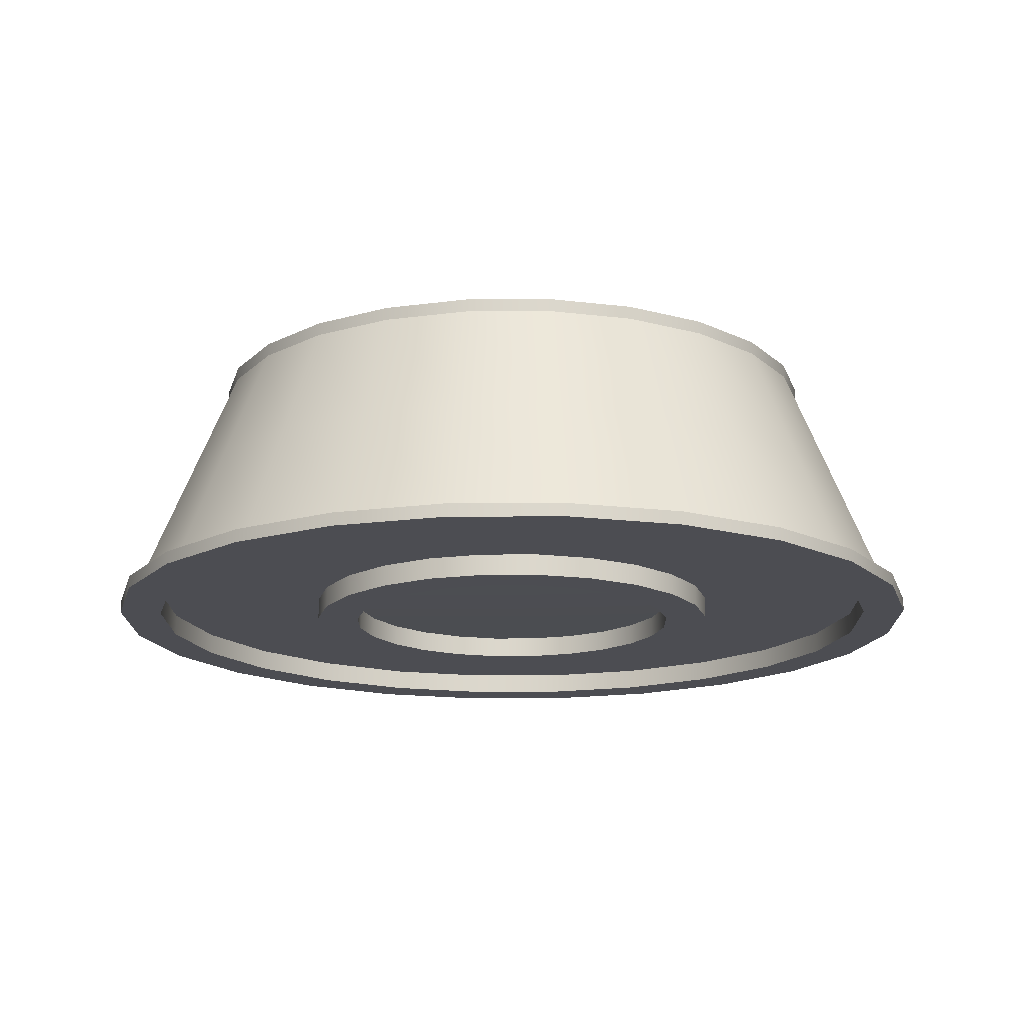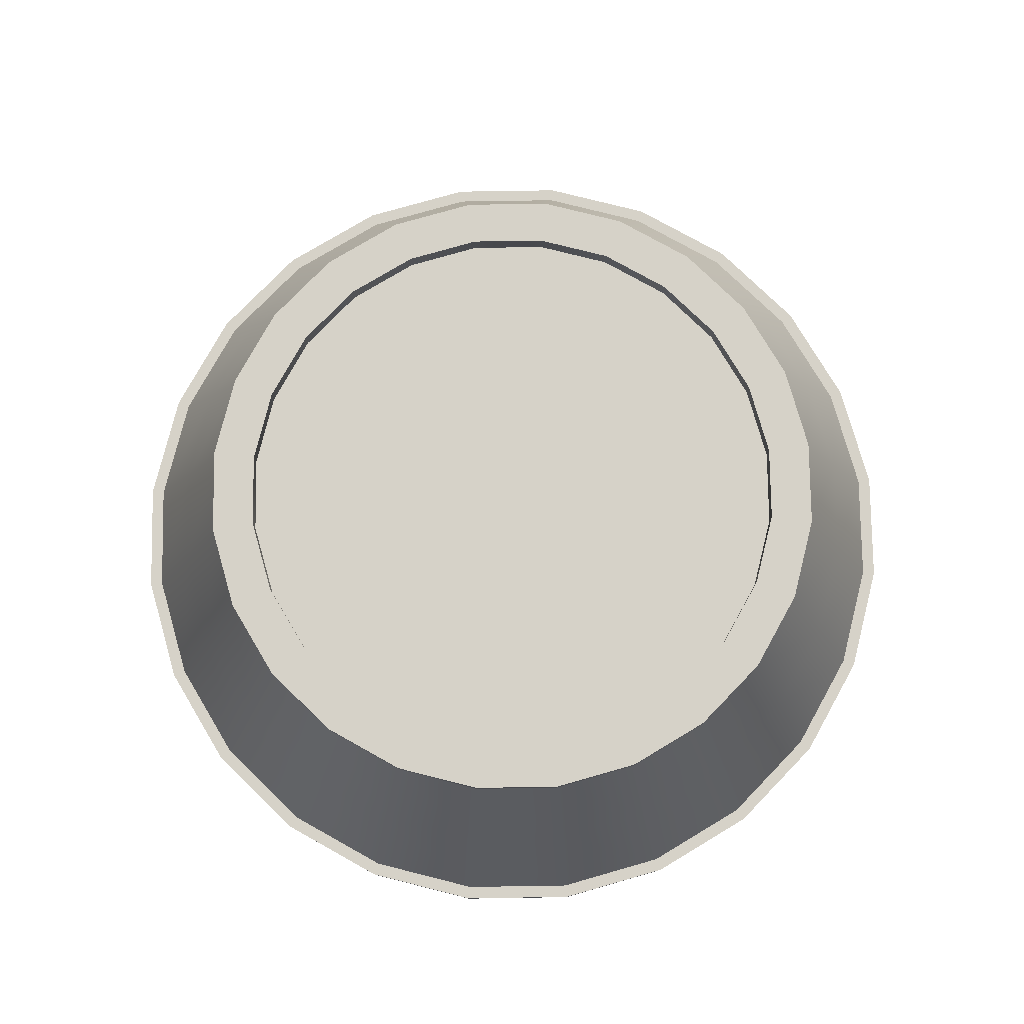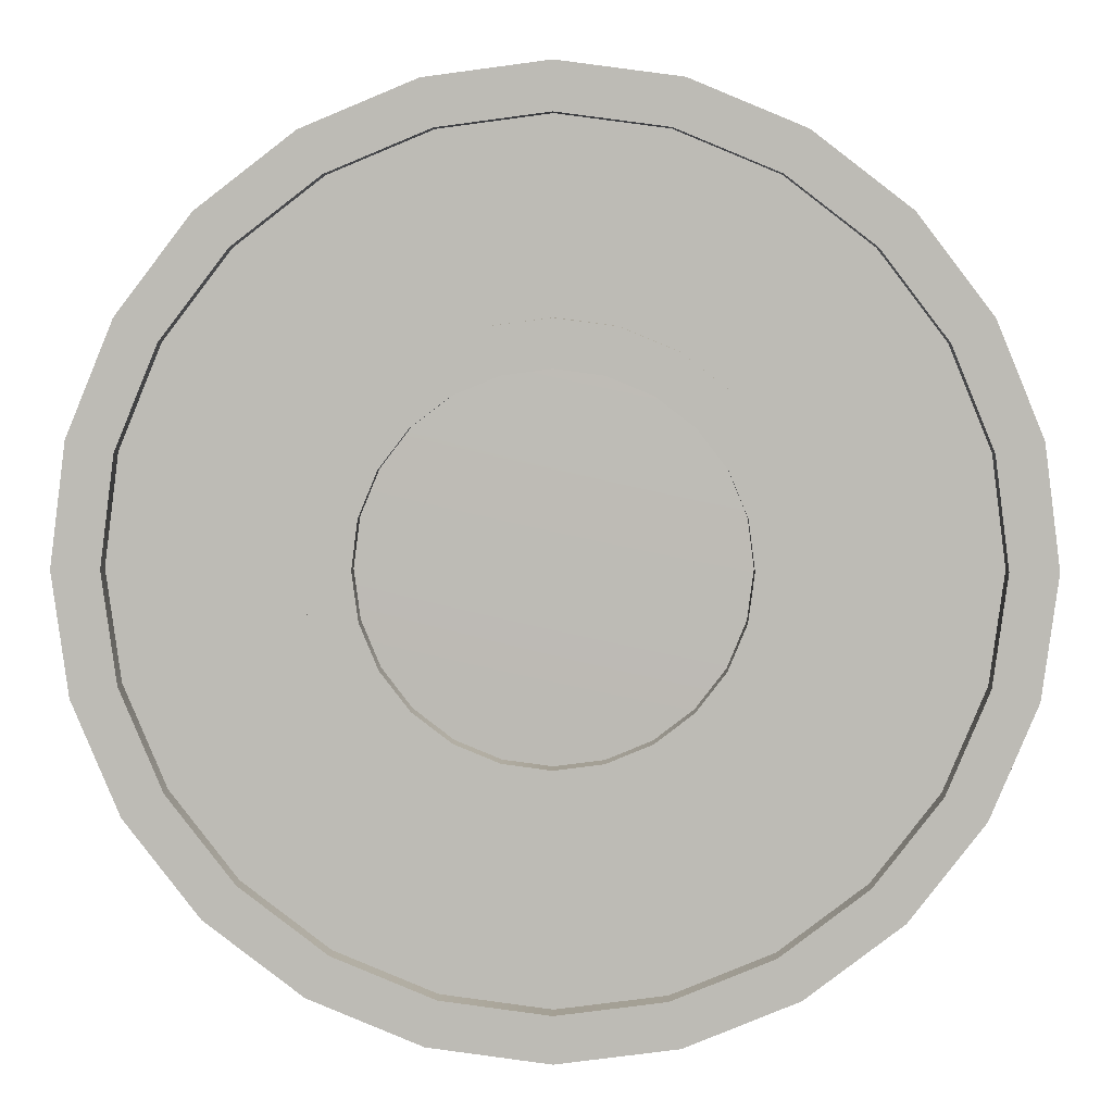
<metadata>
{"format":"obj","ext":"obj","renderer":"f3d","projection":"perspective","resolution":1024,"background":"white","views":[{"elev":-16.3,"azim":-156.8,"up":"+Y"},{"elev":78.2,"azim":-8.4,"up":"+Y"},{"elev":5.6,"azim":1.4,"up":"+Z"}]}
</metadata>
<code>
o aquila_adapter_s2_s1p5_1
v -0.9375 0.375 -6.912e-17
v -0.9056 0.375 -0.2426
v -0.8119 0.375 -0.4688
v -0.6629 0.375 -0.6629
v -0.4688 0.375 -0.8119
v -0.2426 0.375 -0.9056
v 1.318e-16 0.375 -0.9375
v 0.2426 0.375 -0.9056
v 0.4688 0.375 -0.8119
v 0.6629 0.375 -0.6629
v 0.8119 0.375 -0.4688
v 0.9056 0.375 -0.2426
v 0.9375 0.375 4.569e-17
v 0.9056 0.375 0.2426
v 0.8119 0.375 0.4688
v 0.6629 0.375 0.6629
v 0.4688 0.375 0.8119
v 0.2426 0.375 0.9056
v 1.318e-16 0.375 0.9375
v -0.2426 0.375 0.9056
v -0.4688 0.375 0.8119
v -0.6629 0.375 0.6629
v -0.8119 0.375 0.4688
v -0.9056 0.375 0.2426
v -0.9375 0.3375 -6.912e-17
v -0.9056 0.3375 -0.2426
v -0.8119 0.3375 -0.4688
v -0.6629 0.3375 -0.6629
v -0.4688 0.3375 -0.8119
v -0.2426 0.3375 -0.9056
v 1.318e-16 0.3375 -0.9375
v 0.2426 0.3375 -0.9056
v 0.4688 0.3375 -0.8119
v 0.6629 0.3375 -0.6629
v 0.8119 0.3375 -0.4688
v 0.9056 0.3375 -0.2426
v 0.9375 0.3375 4.569e-17
v 0.9056 0.3375 0.2426
v 0.8119 0.3375 0.4688
v 0.6629 0.3375 0.6629
v 0.4688 0.3375 0.8119
v 0.2426 0.3375 0.9056
v 1.318e-16 0.3375 0.9375
v -0.2426 0.3375 0.9056
v -0.4688 0.3375 0.8119
v -0.6629 0.3375 0.6629
v -0.8119 0.3375 0.4688
v -0.9056 0.3375 0.2426
v -1.212 -0.3375 -9.565e-17
v -1.171 -0.3375 -0.3138
v -1.05 -0.3375 -0.6062
v -0.8574 -0.3375 -0.8574
v -0.6062 -0.3375 -1.05
v -0.3138 -0.3375 -1.171
v 1.186e-16 -0.3375 -1.212
v 0.3138 -0.3375 -1.171
v 0.6062 -0.3375 -1.05
v 0.8574 -0.3375 -0.8574
v 1.05 -0.3375 -0.6062
v 1.171 -0.3375 -0.3138
v 1.212 -0.3375 5.284e-17
v 1.171 -0.3375 0.3138
v 1.05 -0.3375 0.6062
v 0.8574 -0.3375 0.8574
v 0.6062 -0.3375 1.05
v 0.3138 -0.3375 1.171
v 1.186e-16 -0.3375 1.212
v -0.3138 -0.3375 1.171
v -0.6062 -0.3375 1.05
v -0.8574 -0.3375 0.8574
v -1.05 -0.3375 0.6062
v -1.171 -0.3375 0.3138
v -1.25 -0.3375 -9.832e-17
v -1.207 -0.3375 -0.3235
v -1.083 -0.3375 -0.625
v -0.8839 -0.3375 -0.8839
v -0.625 -0.3375 -1.083
v -0.3235 -0.3375 -1.207
v 1.182e-16 -0.3375 -1.25
v 0.3235 -0.3375 -1.207
v 0.625 -0.3375 -1.083
v 0.8839 -0.3375 -0.8839
v 1.083 -0.3375 -0.625
v 1.207 -0.3375 -0.3235
v 1.25 -0.3375 5.476e-17
v 1.207 -0.3375 0.3235
v 1.083 -0.3375 0.625
v 0.8839 -0.3375 0.8839
v 0.625 -0.3375 1.083
v 0.3235 -0.3375 1.207
v 1.182e-16 -0.3375 1.25
v -0.3235 -0.3375 1.207
v -0.625 -0.3375 1.083
v -0.8839 -0.3375 0.8839
v -1.083 -0.3375 0.625
v -1.207 -0.3375 0.3235
v -1.25 -0.375 -9.982e-17
v -1.207 -0.375 -0.3235
v -1.083 -0.375 -0.625
v -0.8839 -0.375 -0.8839
v -0.625 -0.375 -1.083
v -0.3235 -0.375 -1.207
v 1.182e-16 -0.375 -1.25
v 0.3235 -0.375 -1.207
v 0.625 -0.375 -1.083
v 0.8839 -0.375 -0.8839
v 1.083 -0.375 -0.625
v 1.207 -0.375 -0.3235
v 1.25 -0.375 5.326e-17
v 1.207 -0.375 0.3235
v 1.083 -0.375 0.625
v 0.8839 -0.375 0.8839
v 0.625 -0.375 1.083
v 0.3235 -0.375 1.207
v 1.182e-16 -0.375 1.25
v -0.3235 -0.375 1.207
v -0.625 -0.375 1.083
v -0.8839 -0.375 0.8839
v -1.083 -0.375 0.625
v -1.207 -0.375 0.3235
v -1.038 0 0.2782
v -0.931 0 0.5375
v -0.7601 0 0.7601
v -0.5375 0 0.931
v -0.2782 0 1.038
v 1.252e-16 0 1.075
v 0.2782 0 1.038
v 0.5375 0 0.931
v 0.7601 0 0.7601
v 0.931 0 0.5375
v 1.038 0 0.2782
v 1.075 0 4.927e-17
v 1.038 0 -0.2782
v 0.931 0 -0.5375
v 0.7601 0 -0.7601
v 0.5375 0 -0.931
v 0.2782 0 -1.038
v 1.252e-16 0 -1.075
v -0.2782 0 -1.038
v -0.5375 0 -0.931
v -0.7601 0 -0.7601
v -0.931 0 -0.5375
v -1.038 0 -0.2782
v -1.075 0 -8.238e-17
v 1.25 -0.375 8.384e-18
v 1.207 -0.375 0.3235
v 1.083 -0.375 0.625
v 0.8839 -0.375 0.8839
v 0.625 -0.375 1.083
v 0.3235 -0.375 1.207
v 3.062e-16 -0.375 1.25
v -0.3235 -0.375 1.207
v -0.625 -0.375 1.083
v -0.8839 -0.375 0.8839
v -1.083 -0.375 0.625
v -1.207 -0.375 0.3235
v -1.25 -0.375 1.615e-16
v -1.207 -0.375 -0.3235
v -1.083 -0.375 -0.625
v -0.8839 -0.375 -0.8839
v -0.625 -0.375 -1.083
v -0.3235 -0.375 -1.207
v 0 -0.375 -1.25
v 0.3235 -0.375 -1.207
v 0.625 -0.375 -1.083
v 0.8839 -0.375 -0.8839
v 1.083 -0.375 -0.625
v 1.207 -0.375 -0.3235
v 1.087 -0.375 0.2912
v 1.125 -0.375 1.194e-17
v 1.087 -0.375 -0.2912
v 0.9743 -0.375 -0.5625
v 0.7955 -0.375 -0.7955
v 0.5625 -0.375 -0.9743
v 0.2912 -0.375 -1.087
v 9.316e-18 -0.375 -1.125
v -0.2912 -0.375 -1.087
v -0.5625 -0.375 -0.9743
v -0.7955 -0.375 -0.7955
v -0.9743 -0.375 -0.5625
v -1.087 -0.375 -0.2912
v -1.125 -0.375 1.497e-16
v -1.087 -0.375 0.2912
v -0.9743 -0.375 0.5625
v -0.7955 -0.375 0.7955
v -0.5625 -0.375 0.9743
v -0.2912 -0.375 1.087
v 2.849e-16 -0.375 1.125
v 0.2912 -0.375 1.087
v 0.5625 -0.375 0.9743
v 0.7955 -0.375 0.7955
v 0.9743 -0.375 0.5625
v 1.087 -0.3125 0.2912
v 1.125 -0.3125 1.68e-17
v 1.087 -0.3125 -0.2912
v 0.9743 -0.3125 -0.5625
v 0.7955 -0.3125 -0.7955
v 0.5625 -0.3125 -0.9743
v 0.2912 -0.3125 -1.087
v 9.316e-18 -0.3125 -1.125
v -0.2912 -0.3125 -1.087
v -0.5625 -0.3125 -0.9743
v -0.7955 -0.3125 -0.7955
v -0.9743 -0.3125 -0.5625
v -1.087 -0.3125 -0.2912
v -1.125 -0.3125 1.546e-16
v -1.087 -0.3125 0.2912
v -0.9743 -0.3125 0.5625
v -0.7955 -0.3125 0.7955
v -0.5625 -0.3125 0.9743
v -0.2912 -0.3125 1.087
v 2.849e-16 -0.3125 1.125
v 0.2912 -0.3125 1.087
v 0.5625 -0.3125 0.9743
v 0.7955 -0.3125 0.7955
v 0.9743 -0.3125 0.5625
v 0.6037 -0.3125 0.1618
v 0.625 -0.3125 -4.518e-17
v 0.6037 -0.3125 -0.1618
v 0.5413 -0.3125 -0.3125
v 0.4419 -0.3125 -0.4419
v 0.3125 -0.3125 -0.5413
v 0.1618 -0.3125 -0.6037
v 7.022e-17 -0.3125 -0.625
v -0.1618 -0.3125 -0.6037
v -0.3125 -0.3125 -0.5413
v -0.4419 -0.3125 -0.4419
v -0.5413 -0.3125 -0.3125
v -0.6037 -0.3125 -0.1618
v -0.625 -0.3125 3.136e-17
v -0.6037 -0.3125 0.1618
v -0.5413 -0.3125 0.3125
v -0.4419 -0.3125 0.4419
v -0.3125 -0.3125 0.5413
v -0.1618 -0.3125 0.6037
v 2.233e-16 -0.3125 0.625
v 0.1618 -0.3125 0.6037
v 0.3125 -0.3125 0.5413
v 0.4419 -0.3125 0.4419
v 0.5413 -0.3125 0.3125
v 0.6037 -0.375 0.1618
v 0.625 -0.375 -5.376e-17
v 0.6037 -0.375 -0.1618
v 0.5413 -0.375 -0.3125
v 0.4419 -0.375 -0.4419
v 0.3125 -0.375 -0.5413
v 0.1618 -0.375 -0.6037
v 7.022e-17 -0.375 -0.625
v -0.1618 -0.375 -0.6037
v -0.3125 -0.375 -0.5413
v -0.4419 -0.375 -0.4419
v -0.5413 -0.375 -0.3125
v -0.6037 -0.375 -0.1618
v -0.625 -0.375 2.278e-17
v -0.6037 -0.375 0.1618
v -0.5413 -0.375 0.3125
v -0.4419 -0.375 0.4419
v -0.3125 -0.375 0.5413
v -0.1618 -0.375 0.6037
v 2.233e-16 -0.375 0.625
v 0.1618 -0.375 0.6037
v 0.3125 -0.375 0.5413
v 0.4419 -0.375 0.4419
v 0.5413 -0.375 0.3125
v 0.625 -0.375 -1.258e-17
v 0.6037 -0.375 0.1618
v 0.5413 -0.375 0.3125
v 0.4419 -0.375 0.4419
v 0.3125 -0.375 0.5413
v 0.1618 -0.375 0.6037
v 1.489e-16 -0.375 0.625
v -0.1618 -0.375 0.6037
v -0.3125 -0.375 0.5413
v -0.4419 -0.375 0.4419
v -0.5413 -0.375 0.3125
v -0.6037 -0.375 0.1618
v -0.625 -0.375 6.396e-17
v -0.6037 -0.375 -0.1618
v -0.5413 -0.375 -0.3125
v -0.4419 -0.375 -0.4419
v -0.3125 -0.375 -0.5413
v -0.1618 -0.375 -0.6037
v -4.195e-18 -0.375 -0.625
v 0.1618 -0.375 -0.6037
v 0.3125 -0.375 -0.5413
v 0.4419 -0.375 -0.4419
v 0.5413 -0.375 -0.3125
v 0.6037 -0.375 -0.1618
v 0.483 -0.375 0.1294
v 0.5 -0.375 -5.667e-18
v 0.483 -0.375 -0.1294
v 0.433 -0.375 -0.25
v 0.3536 -0.375 -0.3536
v 0.25 -0.375 -0.433
v 0.1294 -0.375 -0.483
v 4.195e-18 -0.375 -0.5
v -0.1294 -0.375 -0.483
v -0.25 -0.375 -0.433
v -0.3536 -0.375 -0.3536
v -0.433 -0.375 -0.25
v -0.483 -0.375 -0.1294
v -0.5 -0.375 5.557e-17
v -0.483 -0.375 0.1294
v -0.433 -0.375 0.25
v -0.3536 -0.375 0.3536
v -0.25 -0.375 0.433
v -0.1294 -0.375 0.483
v 1.267e-16 -0.375 0.5
v 0.1294 -0.375 0.483
v 0.25 -0.375 0.433
v 0.3536 -0.375 0.3536
v 0.433 -0.375 0.25
v 0.483 -0.3125 0.1294
v 0.5 -0.3125 -8.459e-18
v 0.483 -0.3125 -0.1294
v 0.433 -0.3125 -0.25
v 0.3536 -0.3125 -0.3536
v 0.25 -0.3125 -0.433
v 0.1294 -0.3125 -0.483
v 4.195e-18 -0.3125 -0.5
v -0.1294 -0.3125 -0.483
v -0.25 -0.3125 -0.433
v -0.3536 -0.3125 -0.3536
v -0.433 -0.3125 -0.25
v -0.483 -0.3125 -0.1294
v -0.5 -0.3125 5.277e-17
v -0.483 -0.3125 0.1294
v -0.433 -0.3125 0.25
v -0.3536 -0.3125 0.3536
v -0.25 -0.3125 0.433
v -0.1294 -0.3125 0.483
v 1.267e-16 -0.3125 0.5
v 0.1294 -0.3125 0.483
v 0.25 -0.3125 0.433
v 0.3536 -0.3125 0.3536
v 0.433 -0.3125 0.25
v 8.402e-17 -0.3185 6.653e-18
v 0.9375 0.375 -2.096e-18
v 0.9056 0.375 0.2426
v 0.8119 0.375 0.4688
v 0.6629 0.375 0.6629
v 0.4688 0.375 0.8119
v 0.2426 0.375 0.9056
v 4.873e-17 0.375 0.9375
v -0.2426 0.375 0.9056
v -0.4688 0.375 0.8119
v -0.6629 0.375 0.6629
v -0.8119 0.375 0.4688
v -0.9056 0.375 0.2426
v -0.9375 0.375 1.127e-16
v -0.9056 0.375 -0.2426
v -0.8119 0.375 -0.4688
v -0.6629 0.375 -0.6629
v -0.4688 0.375 -0.8119
v -0.2426 0.375 -0.9056
v -1.809e-16 0.375 -0.9375
v 0.2426 0.375 -0.9056
v 0.4688 0.375 -0.8119
v 0.6629 0.375 -0.6629
v 0.8119 0.375 -0.4688
v 0.9056 0.375 -0.2426
v 0.7848 0.375 0.2103
v 0.8125 0.375 -4.284e-18
v 0.7848 0.375 -0.2103
v 0.7036 0.375 -0.4062
v 0.5745 0.375 -0.5745
v 0.4062 0.375 -0.7036
v 0.2103 0.375 -0.7848
v -1.629e-16 0.375 -0.8125
v -0.2103 0.375 -0.7848
v -0.4062 0.375 -0.7036
v -0.5745 0.375 -0.5745
v -0.7036 0.375 -0.4062
v -0.7848 0.375 -0.2103
v -0.8125 0.375 9.522e-17
v -0.7848 0.375 0.2103
v -0.7036 0.375 0.4062
v -0.5745 0.375 0.5745
v -0.4062 0.375 0.7036
v -0.2103 0.375 0.7848
v 3.607e-17 0.375 0.8125
v 0.2103 0.375 0.7848
v 0.4062 0.375 0.7036
v 0.5745 0.375 0.5745
v 0.7036 0.375 0.4062
v 0.7848 0.3125 0.2103
v 0.8125 0.3125 -4.284e-18
v 0.7848 0.3125 -0.2103
v 0.7036 0.3125 -0.4062
v 0.5745 0.3125 -0.5745
v 0.4062 0.3125 -0.7036
v 0.2103 0.3125 -0.7848
v -1.629e-16 0.3125 -0.8125
v -0.2103 0.3125 -0.7848
v -0.4062 0.3125 -0.7036
v -0.5745 0.3125 -0.5745
v -0.7036 0.3125 -0.4062
v -0.7848 0.3125 -0.2103
v -0.8125 0.3125 9.522e-17
v -0.7848 0.3125 0.2103
v -0.7036 0.3125 0.4062
v -0.5745 0.3125 0.5745
v -0.4062 0.3125 0.7036
v -0.2103 0.3125 0.7848
v 3.607e-17 0.3125 0.8125
v 0.2103 0.3125 0.7848
v 0.4062 0.3125 0.7036
v 0.5745 0.3125 0.5745
v 0.7036 0.3125 0.4062
v -5.551e-17 0.3125 4.436e-17
g aquila_adapter_s2_s1p5_1_aquila_adapter_s2_s1p5_1_auv
f 49 73 96 72
f 50 74 73 49
f 51 75 74 50
f 52 76 75 51
f 53 77 76 52
f 54 78 77 53
f 55 79 78 54
f 56 80 79 55
f 57 81 80 56
f 58 82 81 57
f 59 83 82 58
f 60 84 83 59
f 61 85 84 60
f 62 86 85 61
f 63 87 86 62
f 64 88 87 63
f 65 89 88 64
f 66 90 89 65
f 67 91 90 66
f 68 92 91 67
f 69 93 92 68
f 70 94 93 69
f 71 95 94 70
f 72 96 95 71
f 169 193 194 170
f 170 194 195 171
f 171 195 196 172
f 172 196 197 173
f 173 197 198 174
f 174 198 199 175
f 175 199 200 176
f 176 200 201 177
f 177 201 202 178
f 178 202 203 179
f 179 203 204 180
f 180 204 205 181
f 181 205 206 182
f 182 206 207 183
f 183 207 208 184
f 184 208 209 185
f 185 209 210 186
f 186 210 211 187
f 187 211 212 188
f 188 212 213 189
f 189 213 214 190
f 190 214 215 191
f 191 215 216 192
f 192 216 193 169
f 265 290 291 288
f 266 289 290 265
f 267 312 289 266
f 268 311 312 267
f 269 310 311 268
f 270 309 310 269
f 271 308 309 270
f 272 307 308 271
f 273 306 307 272
f 274 305 306 273
f 275 304 305 274
f 276 303 304 275
f 277 302 303 276
f 278 301 302 277
f 279 300 301 278
f 280 299 300 279
f 281 298 299 280
f 282 297 298 281
f 283 296 297 282
f 284 295 296 283
f 285 294 295 284
f 286 293 294 285
f 287 292 293 286
f 288 291 292 287
f 313 337 314
f 314 337 315
f 315 337 316
f 316 337 317
f 317 337 318
f 318 337 319
f 319 337 320
f 320 337 321
f 321 337 322
f 322 337 323
f 323 337 324
f 324 337 325
f 325 337 326
f 326 337 327
f 327 337 328
f 328 337 329
f 329 337 330
f 330 337 331
f 331 337 332
f 332 337 333
f 333 337 334
f 334 337 335
f 335 337 336
f 336 337 313
f 362 386 409 385
f 363 387 386 362
f 364 388 387 363
f 365 389 388 364
f 366 390 389 365
f 367 391 390 366
f 368 392 391 367
f 369 393 392 368
f 370 394 393 369
f 371 395 394 370
f 372 396 395 371
f 373 397 396 372
f 374 398 397 373
f 375 399 398 374
f 376 400 399 375
f 377 401 400 376
f 378 402 401 377
f 379 403 402 378
f 380 404 403 379
f 381 405 404 380
f 382 406 405 381
f 383 407 406 382
f 384 408 407 383
f 385 409 408 384
f 25 144 121 48
f 26 143 144 25
f 27 142 143 26
f 28 141 142 27
f 29 140 141 28
f 30 139 140 29
f 31 138 139 30
f 32 137 138 31
f 33 136 137 32
f 34 135 136 33
f 35 134 135 34
f 36 133 134 35
f 37 132 133 36
f 38 131 132 37
f 39 130 131 38
f 40 129 130 39
f 41 128 129 40
f 42 127 128 41
f 43 126 127 42
f 44 125 126 43
f 45 124 125 44
f 46 123 124 45
f 47 122 123 46
f 48 121 122 47
f 49 144 143 50
f 50 143 142 51
f 51 142 141 52
f 52 141 140 53
f 53 140 139 54
f 54 139 138 55
f 55 138 137 56
f 56 137 136 57
f 57 136 135 58
f 58 135 134 59
f 59 134 133 60
f 60 133 132 61
f 61 132 131 62
f 62 131 130 63
f 63 130 129 64
f 64 129 128 65
f 65 128 127 66
f 66 127 126 67
f 67 126 125 68
f 68 125 124 69
f 69 124 123 70
f 70 123 122 71
f 71 122 121 72
f 72 121 144 49
f 73 97 120 96
f 74 98 97 73
f 75 99 98 74
f 76 100 99 75
f 77 101 100 76
f 78 102 101 77
f 79 103 102 78
f 80 104 103 79
f 81 105 104 80
f 82 106 105 81
f 83 107 106 82
f 84 108 107 83
f 85 109 108 84
f 86 110 109 85
f 87 111 110 86
f 88 112 111 87
f 89 113 112 88
f 90 114 113 89
f 91 115 114 90
f 92 116 115 91
f 93 117 116 92
f 94 118 117 93
f 95 119 118 94
f 96 120 119 95
f 145 170 171 168
f 146 169 170 145
f 147 192 169 146
f 148 191 192 147
f 149 190 191 148
f 150 189 190 149
f 151 188 189 150
f 152 187 188 151
f 153 186 187 152
f 154 185 186 153
f 155 184 185 154
f 156 183 184 155
f 157 182 183 156
f 158 181 182 157
f 159 180 181 158
f 160 179 180 159
f 161 178 179 160
f 162 177 178 161
f 163 176 177 162
f 164 175 176 163
f 165 174 175 164
f 166 173 174 165
f 167 172 173 166
f 168 171 172 167
f 217 241 242 218
f 218 242 243 219
f 219 243 244 220
f 220 244 245 221
f 221 245 246 222
f 222 246 247 223
f 223 247 248 224
f 224 248 249 225
f 225 249 250 226
f 226 250 251 227
f 227 251 252 228
f 228 252 253 229
f 229 253 254 230
f 230 254 255 231
f 231 255 256 232
f 232 256 257 233
f 233 257 258 234
f 234 258 259 235
f 235 259 260 236
f 236 260 261 237
f 237 261 262 238
f 238 262 263 239
f 239 263 264 240
f 240 264 241 217
f 289 313 314 290
f 290 314 315 291
f 291 315 316 292
f 292 316 317 293
f 293 317 318 294
f 294 318 319 295
f 295 319 320 296
f 296 320 321 297
f 297 321 322 298
f 298 322 323 299
f 299 323 324 300
f 300 324 325 301
f 301 325 326 302
f 302 326 327 303
f 303 327 328 304
f 304 328 329 305
f 305 329 330 306
f 306 330 331 307
f 307 331 332 308
f 308 332 333 309
f 309 333 334 310
f 310 334 335 311
f 311 335 336 312
f 312 336 313 289
f 338 363 362 339
f 339 362 385 340
f 340 385 384 341
f 341 384 383 342
f 342 383 382 343
f 343 382 381 344
f 344 381 380 345
f 345 380 379 346
f 346 379 378 347
f 347 378 377 348
f 348 377 376 349
f 349 376 375 350
f 350 375 374 351
f 351 374 373 352
f 352 373 372 353
f 353 372 371 354
f 354 371 370 355
f 355 370 369 356
f 356 369 368 357
f 357 368 367 358
f 358 367 366 359
f 359 366 365 360
f 360 365 364 361
f 361 364 363 338
f 386 410 409
f 387 410 386
f 388 410 387
f 389 410 388
f 390 410 389
f 391 410 390
f 392 410 391
f 393 410 392
f 394 410 393
f 395 410 394
f 396 410 395
f 397 410 396
f 398 410 397
f 399 410 398
f 400 410 399
f 401 410 400
f 402 410 401
f 403 410 402
f 404 410 403
f 405 410 404
f 406 410 405
f 407 410 406
f 408 410 407
f 409 410 408
f 1 25 48 24
f 2 26 25 1
f 3 27 26 2
f 4 28 27 3
f 5 29 28 4
f 6 30 29 5
f 7 31 30 6
f 8 32 31 7
f 9 33 32 8
f 10 34 33 9
f 11 35 34 10
f 12 36 35 11
f 13 37 36 12
f 14 38 37 13
f 15 39 38 14
f 16 40 39 15
f 17 41 40 16
f 18 42 41 17
f 19 43 42 18
f 20 44 43 19
f 21 45 44 20
f 22 46 45 21
f 23 47 46 22
f 24 48 47 23
f 193 217 218 194
f 194 218 219 195
f 195 219 220 196
f 196 220 221 197
f 197 221 222 198
f 198 222 223 199
f 199 223 224 200
f 200 224 225 201
f 201 225 226 202
f 202 226 227 203
f 203 227 228 204
f 204 228 229 205
f 205 229 230 206
f 206 230 231 207
f 207 231 232 208
f 208 232 233 209
f 209 233 234 210
f 210 234 235 211
f 211 235 236 212
f 212 236 237 213
f 213 237 238 214
f 214 238 239 215
f 215 239 240 216
f 216 240 217 193

</code>
